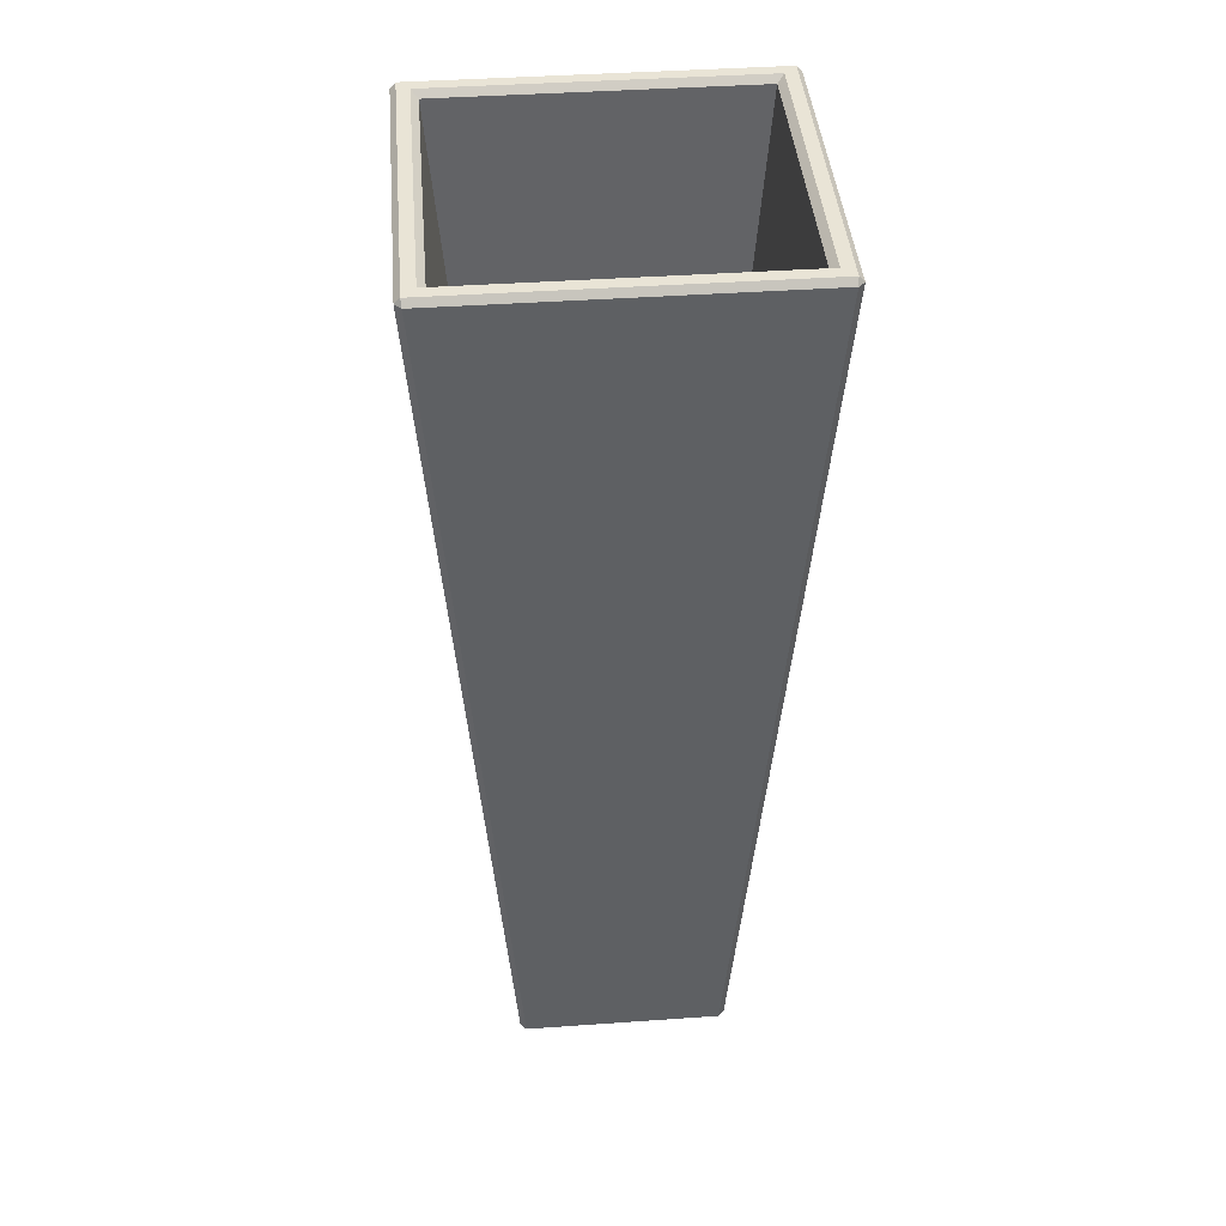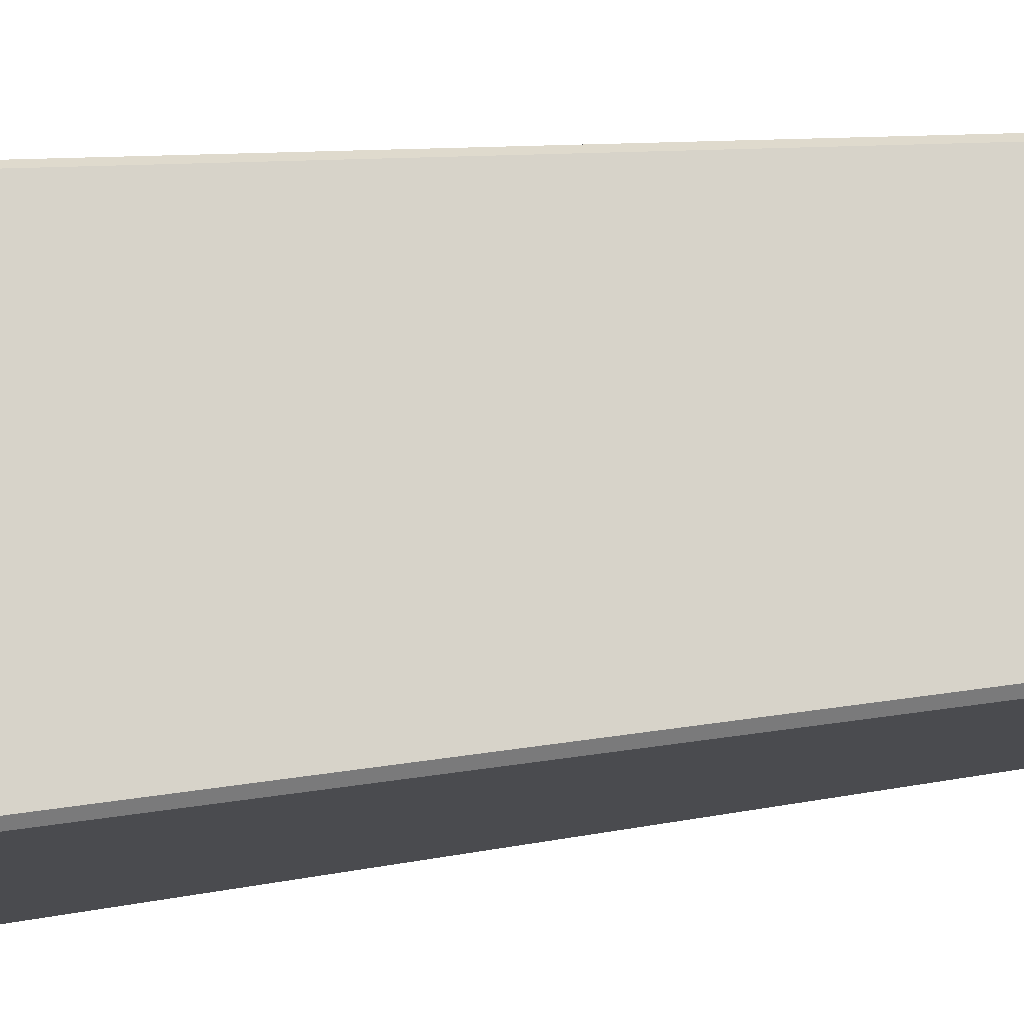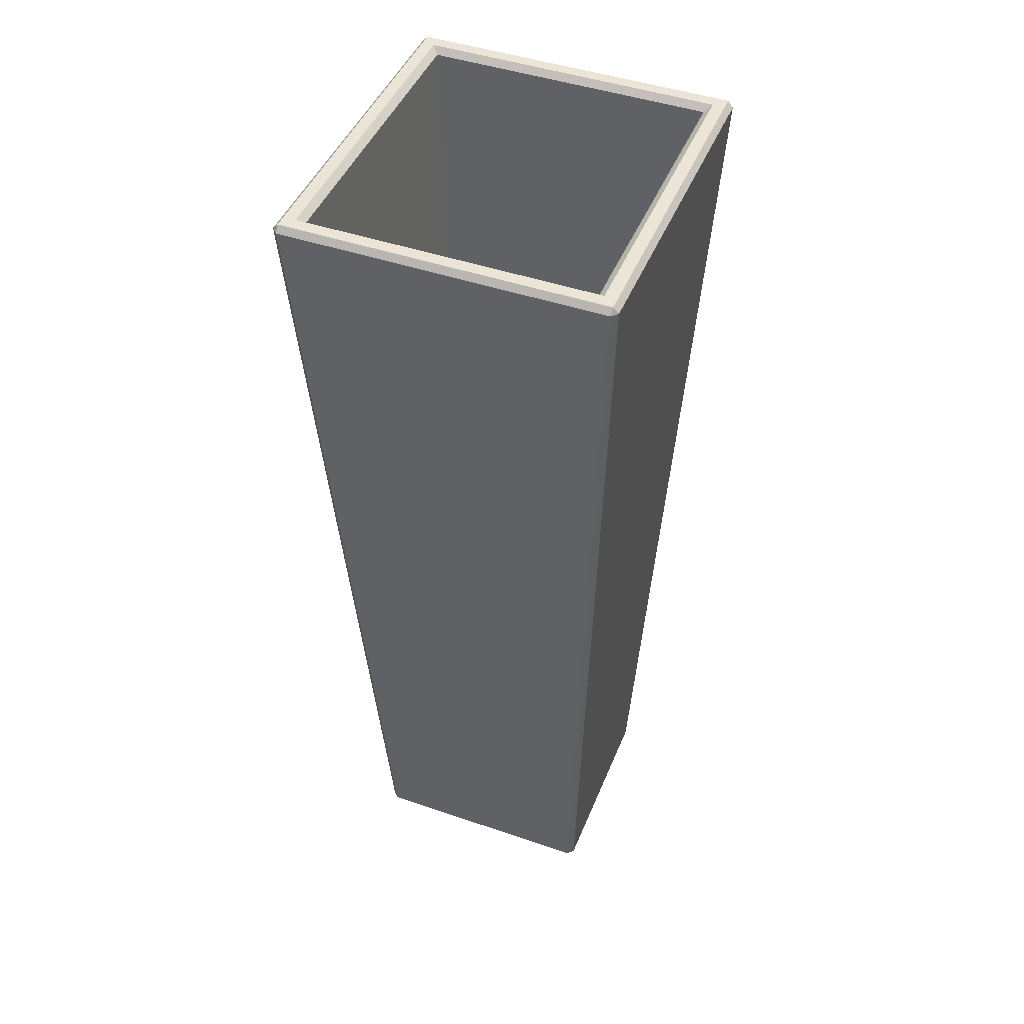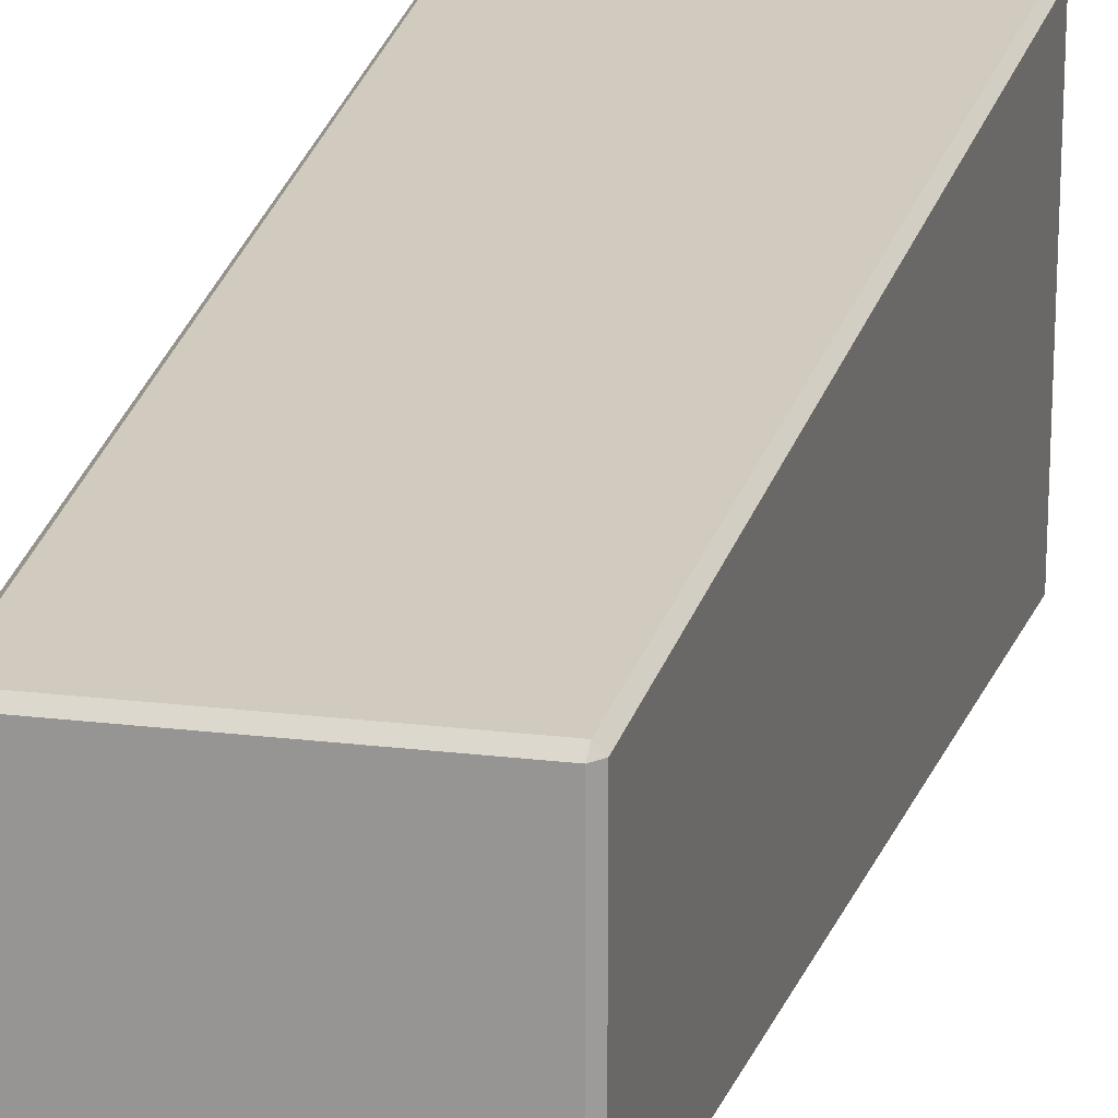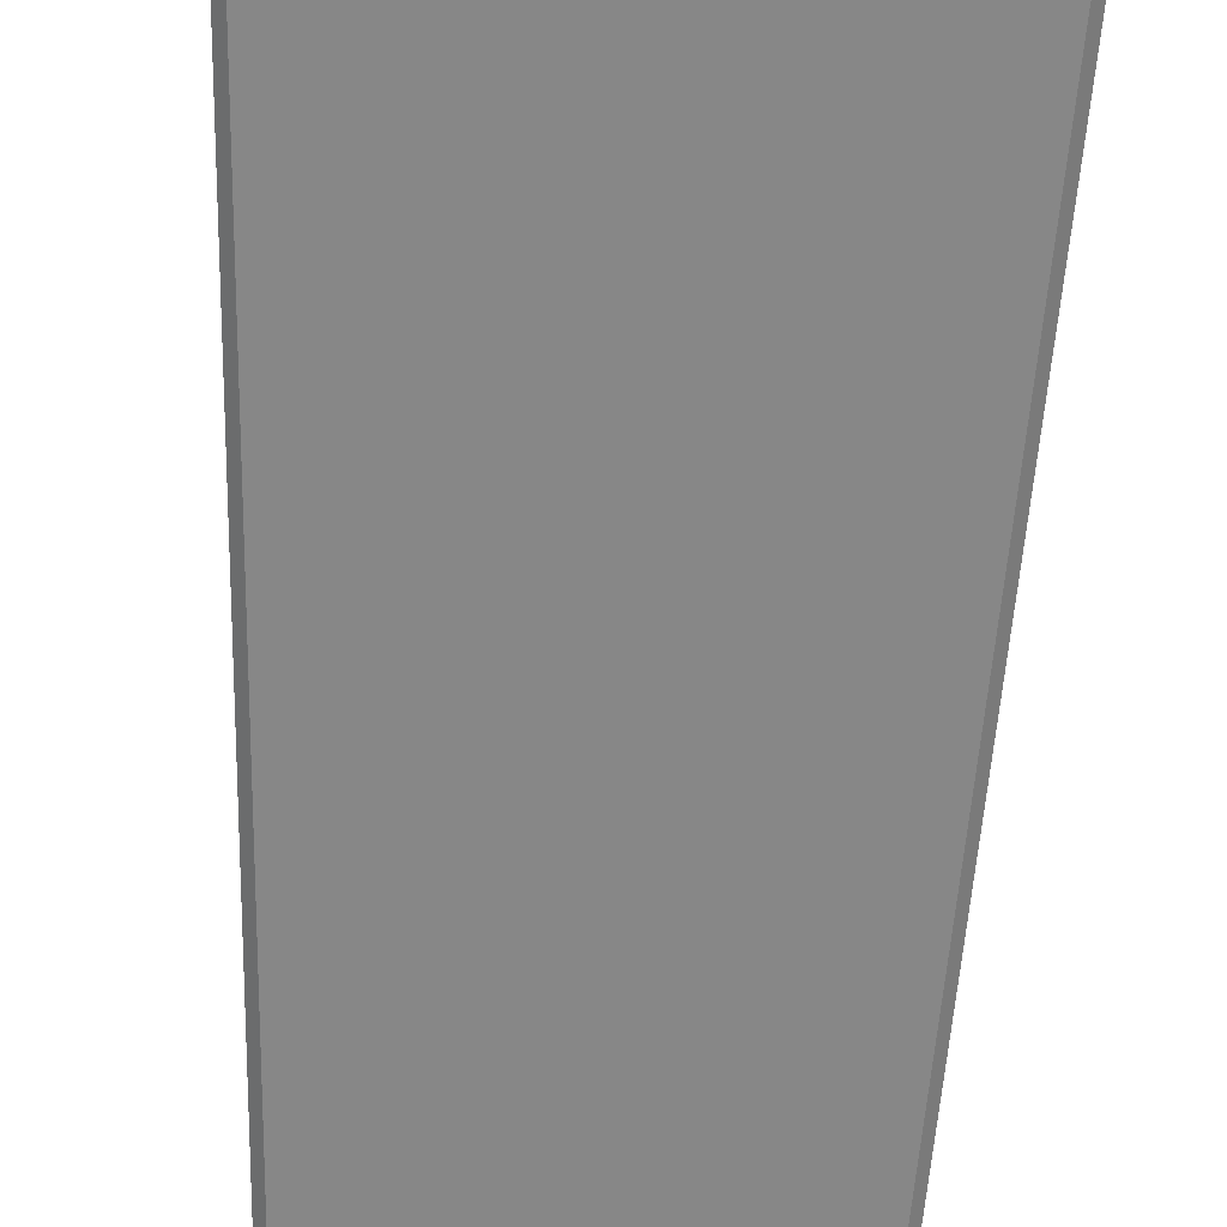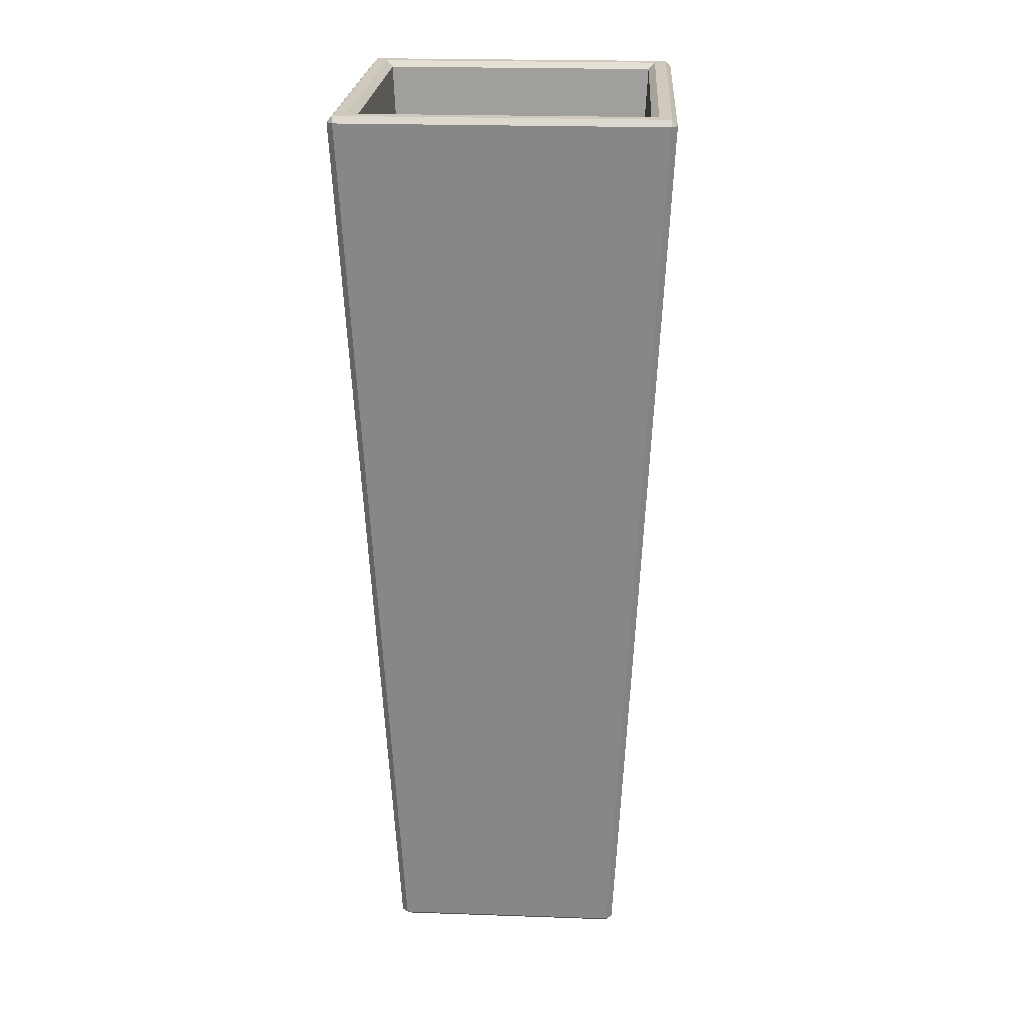
<metadata>
{"format":"obj","ext":"obj","renderer":"f3d","projection":"perspective","resolution":1024,"background":"white","views":[{"elev":42.5,"azim":85.2,"up":"+Y"},{"elev":77.8,"azim":-95.5,"up":"+Z"},{"elev":45.7,"azim":-158.5,"up":"+Y"},{"elev":19.6,"azim":12.7,"up":"+Z"},{"elev":-66.6,"azim":177.1,"up":"+Z"},{"elev":22.9,"azim":3.4,"up":"+Y"}]}
</metadata>
<code>
v -4.613 0.8005 3.811
v 4.613 0.8005 3.811
v 4.613 0.8005 -3.811
v -4.613 0.8005 -3.811
v -6.142 0.3013 5.034
v -5.806 0 5.004
v -5.837 0.3013 5.339
v 5.806 0 5.004
v 6.142 0.3013 5.034
v 5.837 0.3013 5.339
v -8.022 47.43 8.536
v -8.293 47.13 8.502
v -7.988 47.13 8.807
v 8.022 47.43 8.536
v 7.988 47.13 8.807
v 8.293 47.13 8.502
v -8.022 47.43 -8.536
v -7.988 47.13 -8.807
v -8.293 47.13 -8.502
v 8.022 47.43 -8.536
v 8.293 47.13 -8.502
v 7.988 47.13 -8.807
v -5.806 0 -5.004
v -6.142 0.3013 -5.034
v -5.837 0.3013 -5.339
v 6.142 0.3013 -5.034
v 5.806 0 -5.004
v 5.837 0.3013 -5.339
v -7.416 47.43 7.93
v -7.077 47.13 7.591
v 7.416 47.43 7.93
v 7.077 47.13 7.591
v 7.416 47.43 -7.93
v 7.077 47.13 -7.591
v -7.416 47.43 -7.93
v -7.077 47.13 -7.591
f 1 2 3 4
f 23 27 8 6
f 10 15 13 7
f 12 19 24 5
f 26 21 16 9
f 22 28 25 18
f 6 5 24 23
f 7 6 8 10
f 5 7 13 12
f 9 8 27 26
f 10 9 16 15
f 12 11 17 19
f 11 13 15 14
f 14 16 21 20
f 18 17 20 22
f 19 18 25 24
f 22 21 26 28
f 23 25 28 27
f 29 30 36 35
f 30 29 31 32
f 32 31 33 34
f 34 33 35 36
f 11 14 31 29
f 14 20 33 31
f 20 17 35 33
f 17 11 29 35
f 30 32 2 1
f 32 34 3 2
f 34 36 4 3
f 36 30 1 4
f 5 6 7
f 8 9 10
f 11 12 13
f 14 15 16
f 17 18 19
f 20 21 22
f 23 24 25
f 26 27 28

</code>
